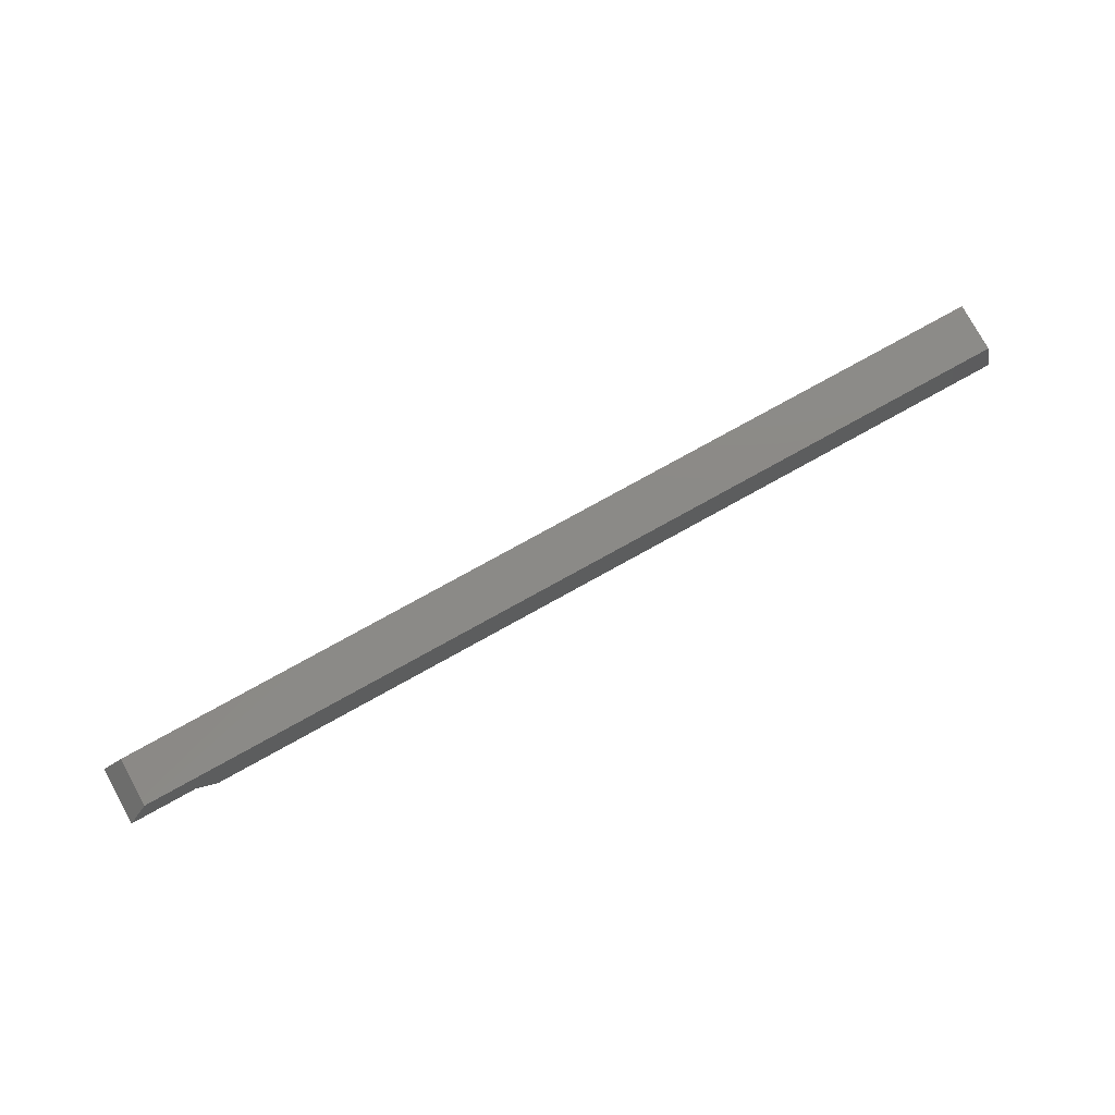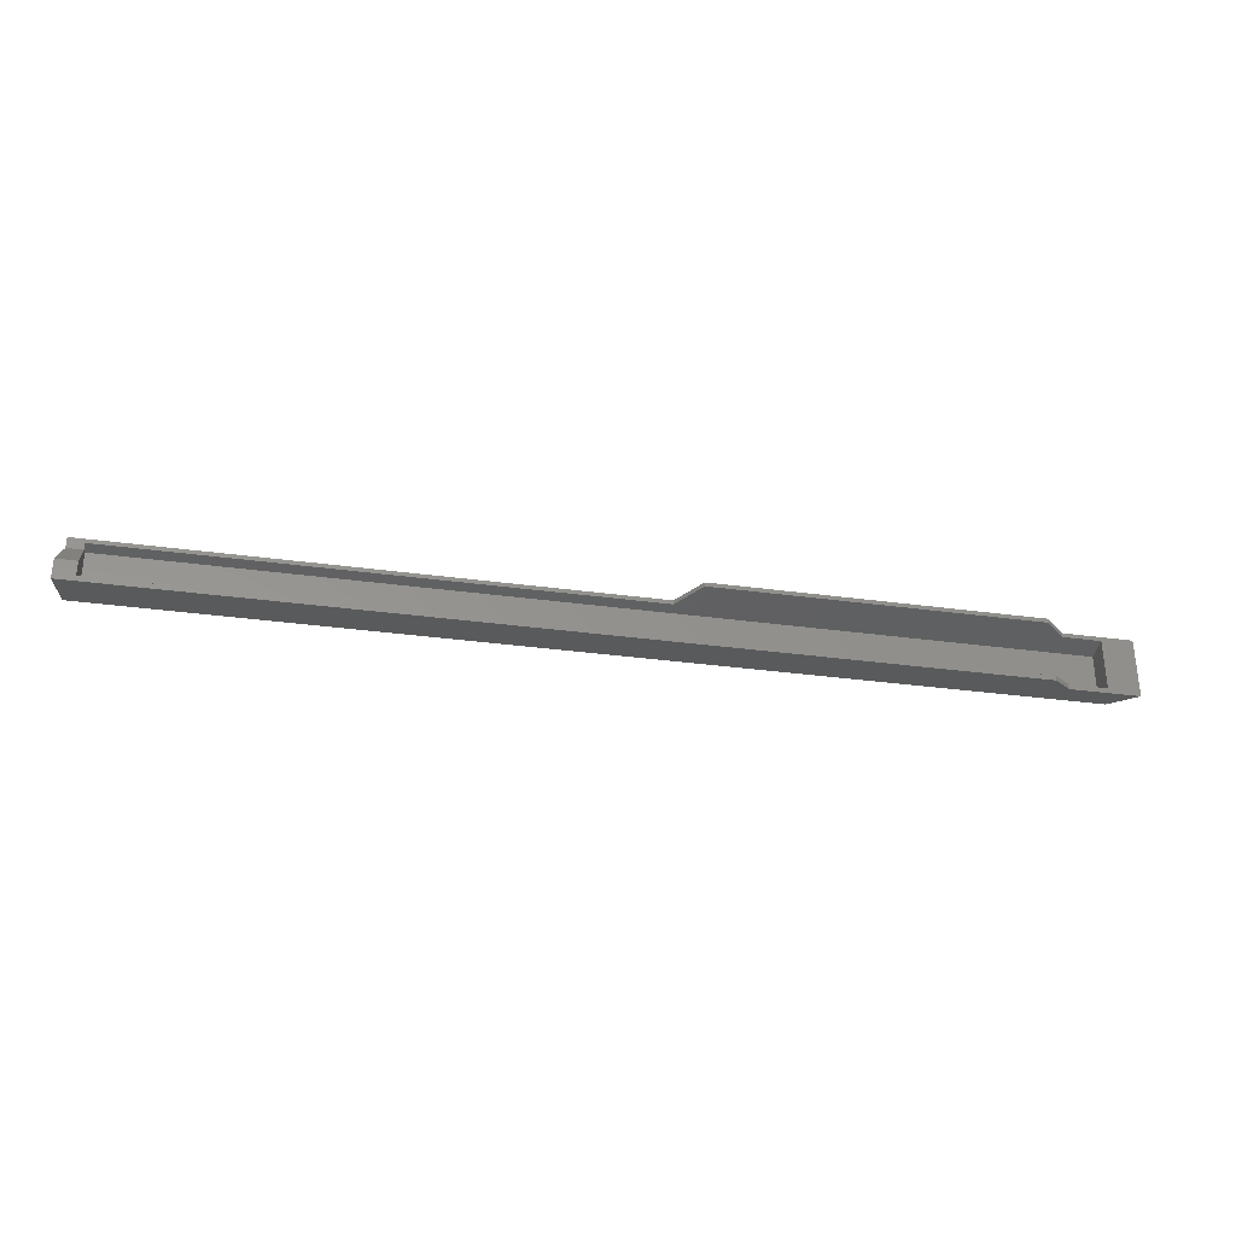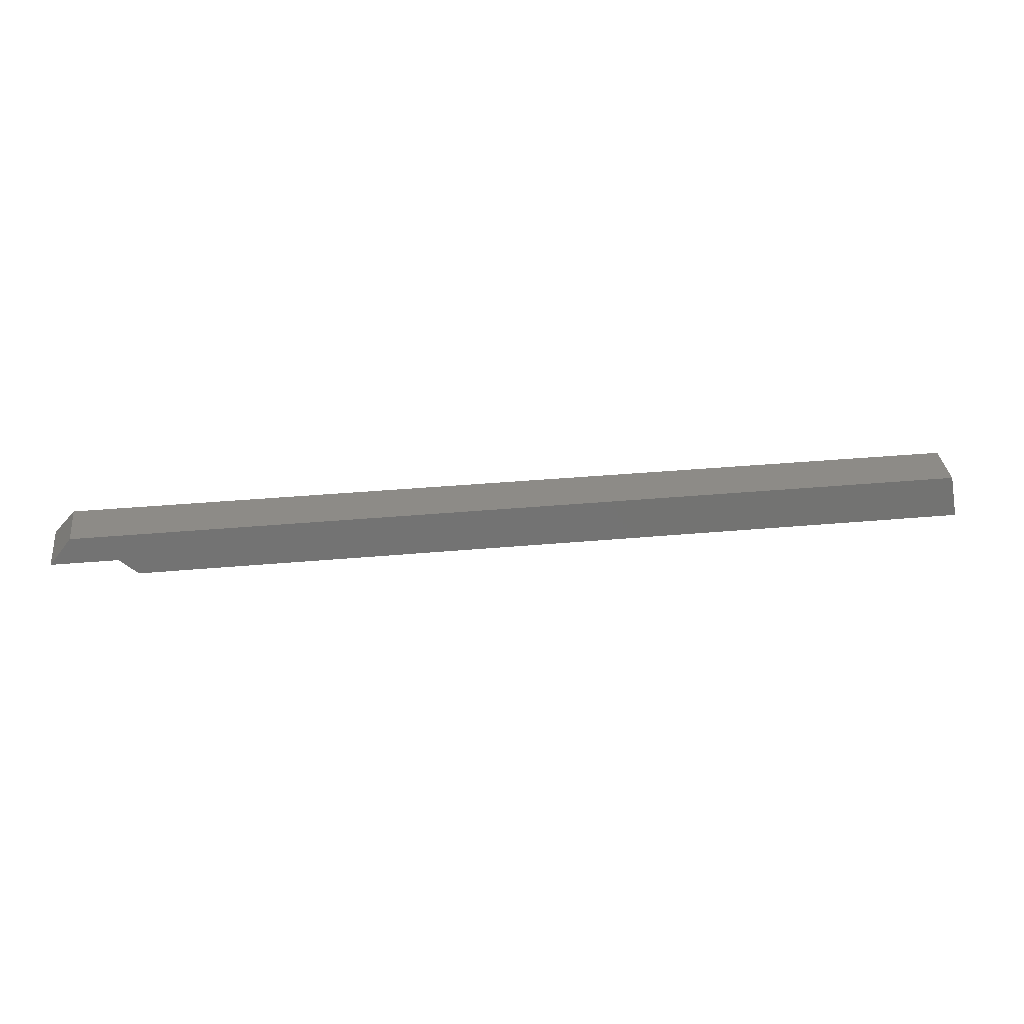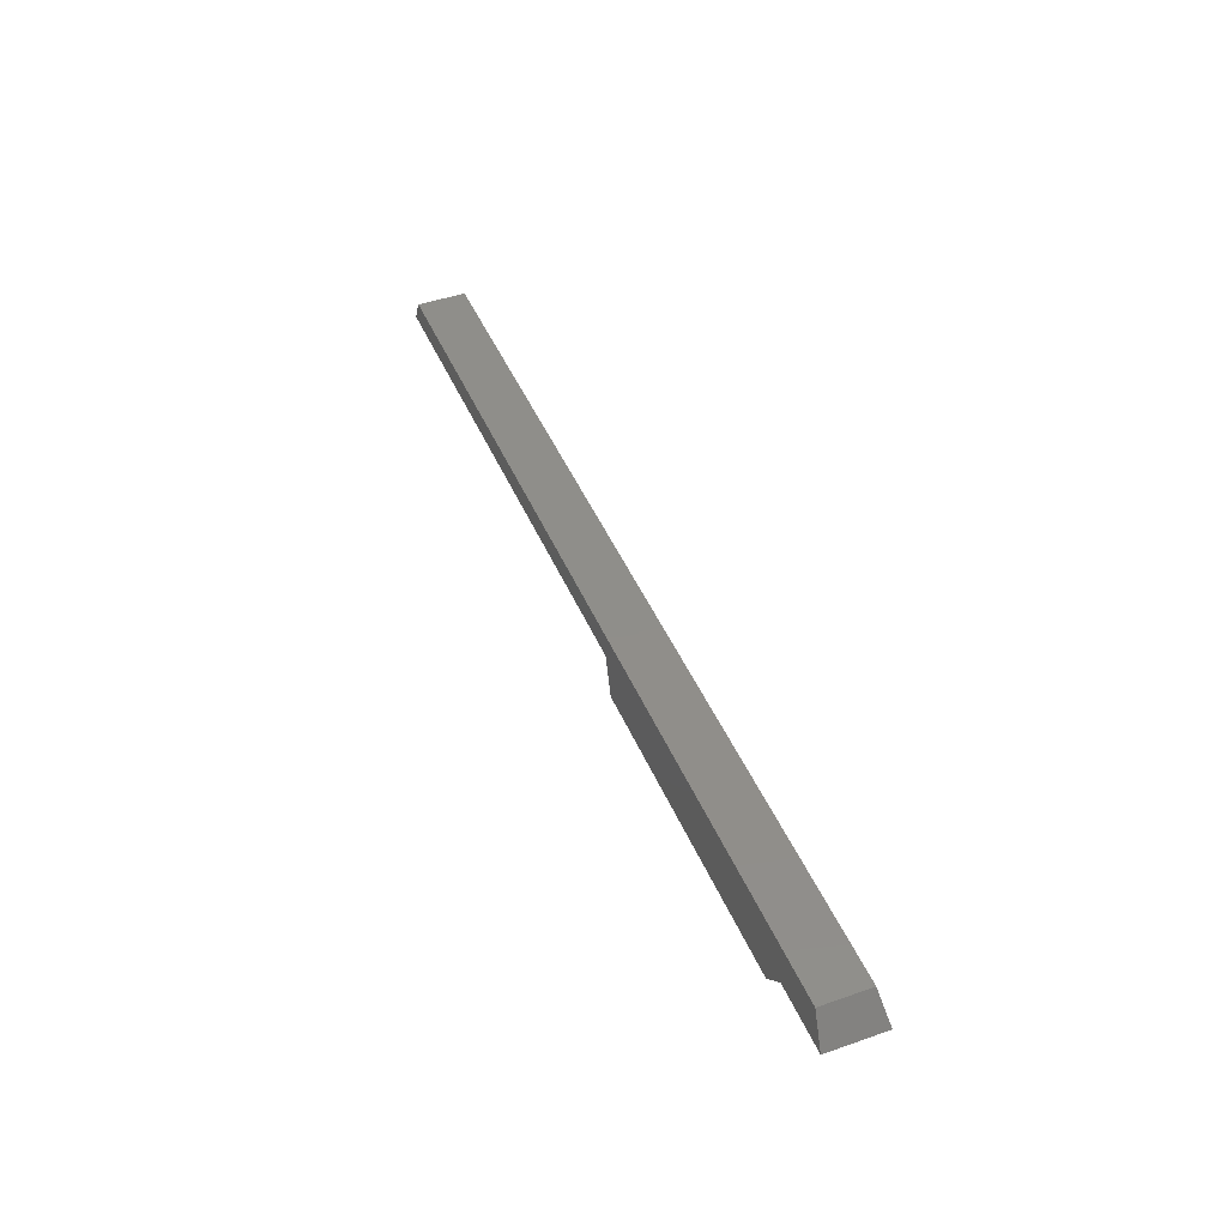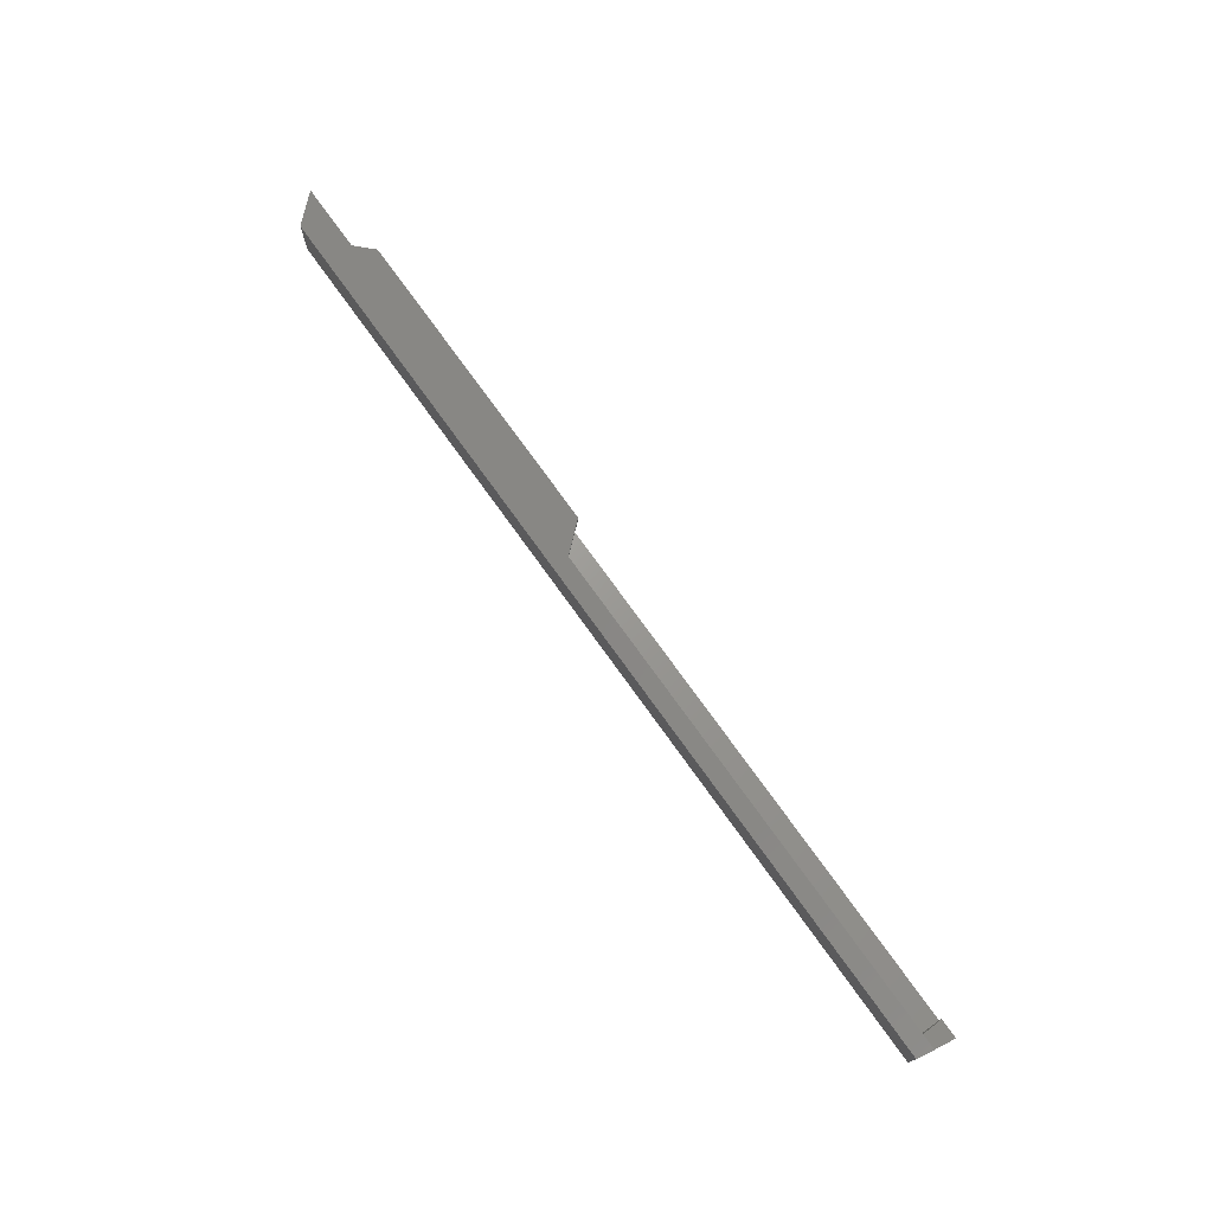
<metadata>
{"format":"stl","ext":"stl","renderer":"f3d","projection":"perspective","resolution":1024,"background":"white","views":[{"elev":78.2,"azim":151.1,"up":"+Y"},{"elev":-32.3,"azim":-10.9,"up":"+Z"},{"elev":34.6,"azim":173.0,"up":"+Y"},{"elev":44.7,"azim":68.0,"up":"+Y"},{"elev":74.5,"azim":-125.6,"up":"+Z"}]}
</metadata>
<code>
# stl→obj: 32 verts, 60 faces
v -100.5 26 52
v -100.5 26 64
v 122 26 52
v 122 26 64
v 111 19.5 50.92
v 127.4 19.5 50.92
v -102.2 15.5 50.25
v 106.5 15.5 50.25
v 127.4 19.5 65.08
v -102.2 15.5 55
v -101.2 22 62
v -101.2 22 64.67
v 30.25 15.5 65.75
v 106.5 15.5 65.75
v 24.75 22 64.67
v 111 19.5 65.08
v 30.25 15.5 64.75
v 24.75 22 63.67
v 106.5 15.5 51.45
v 111 19.5 52.12
v 106.5 15.5 64.75
v 111 19.5 64.08
v 120 19.5 52.12
v 120 19.5 64.08
v -97.5 22 62
v -97.5 22 63.67
v -97.5 15.5 55
v -97.5 15.5 51.45
v -97.5 24.8 53
v 120 24.8 53
v -97.5 24.8 63.2
v 120 24.8 63.2
f 1 2 3
f 3 2 4
f 5 3 6
f 7 1 8
f 5 1 3
f 8 1 5
f 6 3 4
f 6 4 9
f 7 10 1
f 10 11 1
f 11 2 1
f 11 12 2
f 13 14 15
f 16 9 4
f 14 16 15
f 15 2 12
f 15 4 2
f 16 4 15
f 17 13 15
f 17 15 18
f 19 5 20
f 8 5 19
f 21 16 14
f 21 22 16
f 5 23 20
f 22 24 16
f 5 6 23
f 6 9 23
f 24 9 16
f 23 9 24
f 25 26 11
f 18 15 26
f 11 26 12
f 26 15 12
f 27 25 11
f 27 11 10
f 17 14 13
f 17 21 14
f 28 27 10
f 8 19 28
f 7 8 28
f 7 28 10
f 29 30 31
f 30 32 31
f 28 29 27
f 25 31 26
f 25 29 31
f 27 29 25
f 20 23 30
f 28 19 29
f 19 20 29
f 20 30 29
f 17 18 21
f 22 32 24
f 21 18 22
f 22 18 32
f 18 31 32
f 18 26 31
f 23 24 32
f 23 32 30

</code>
